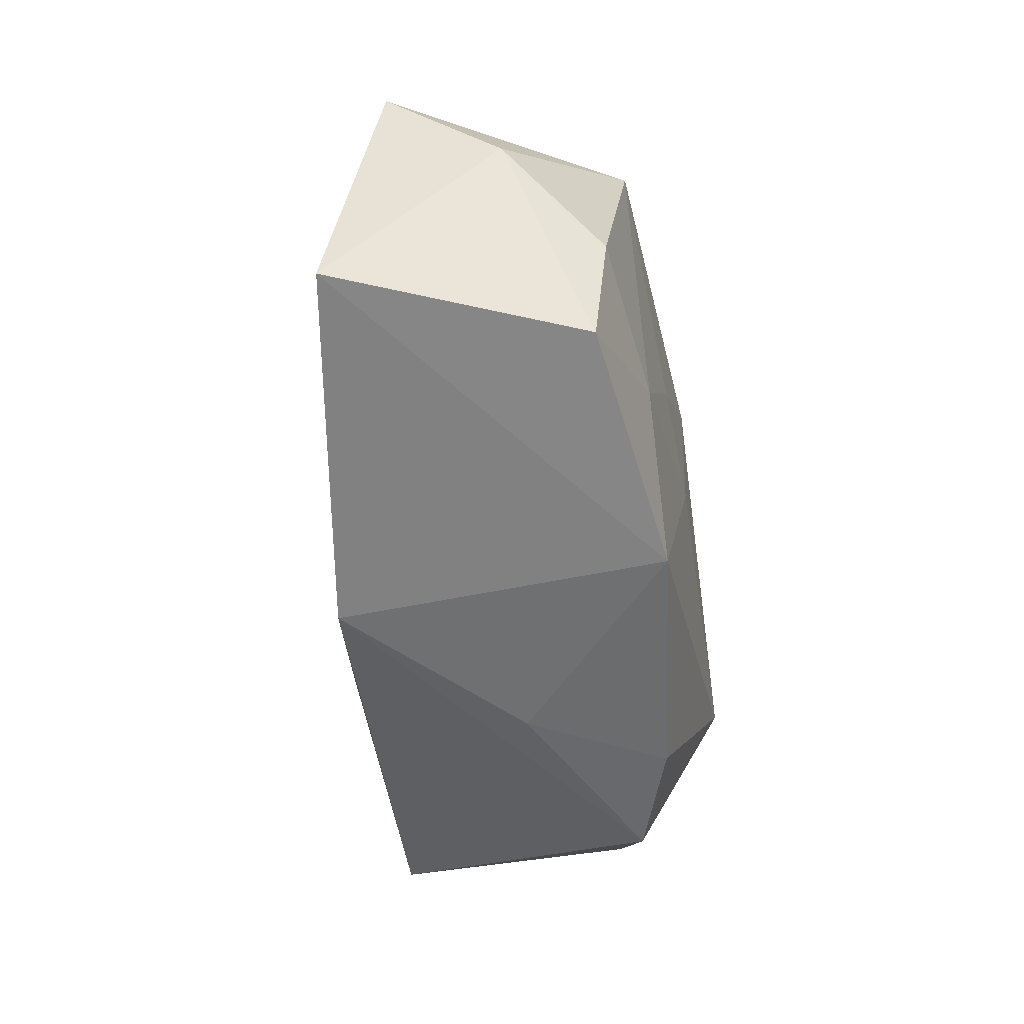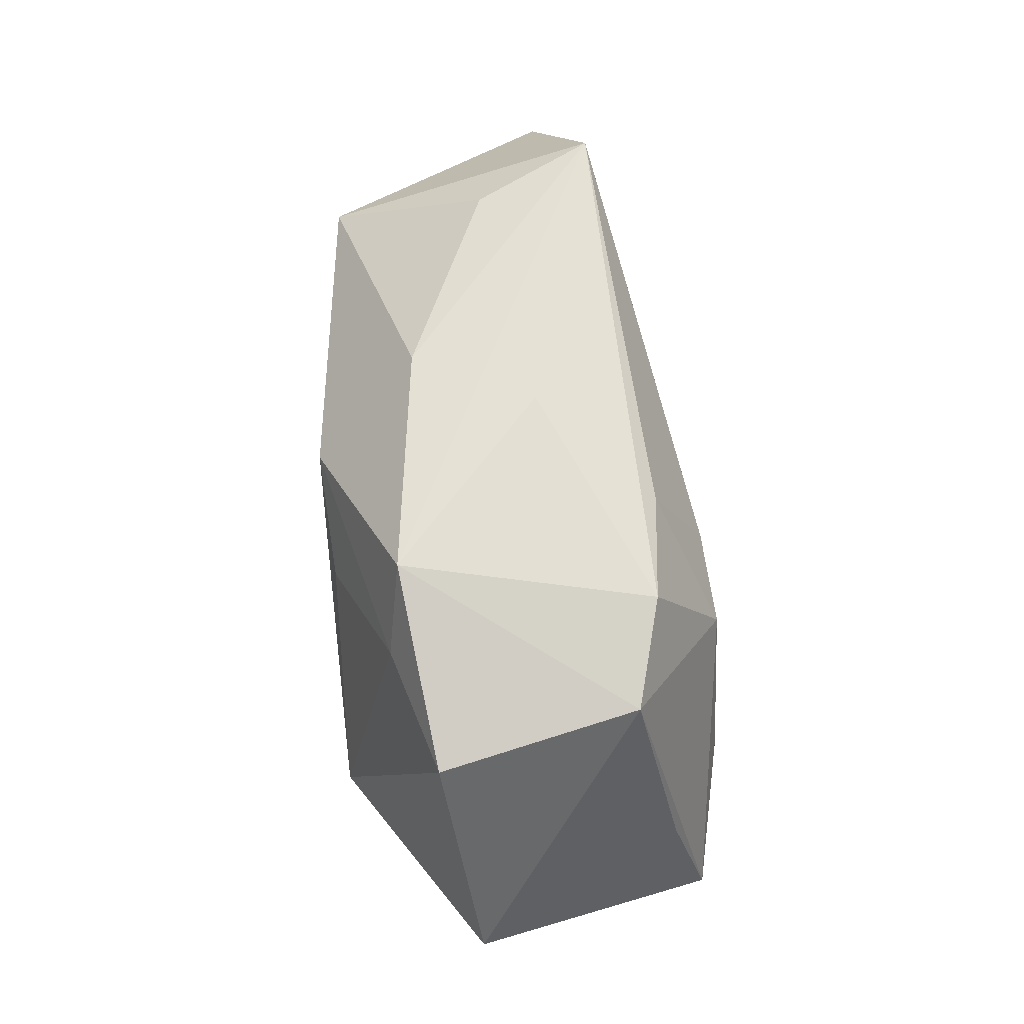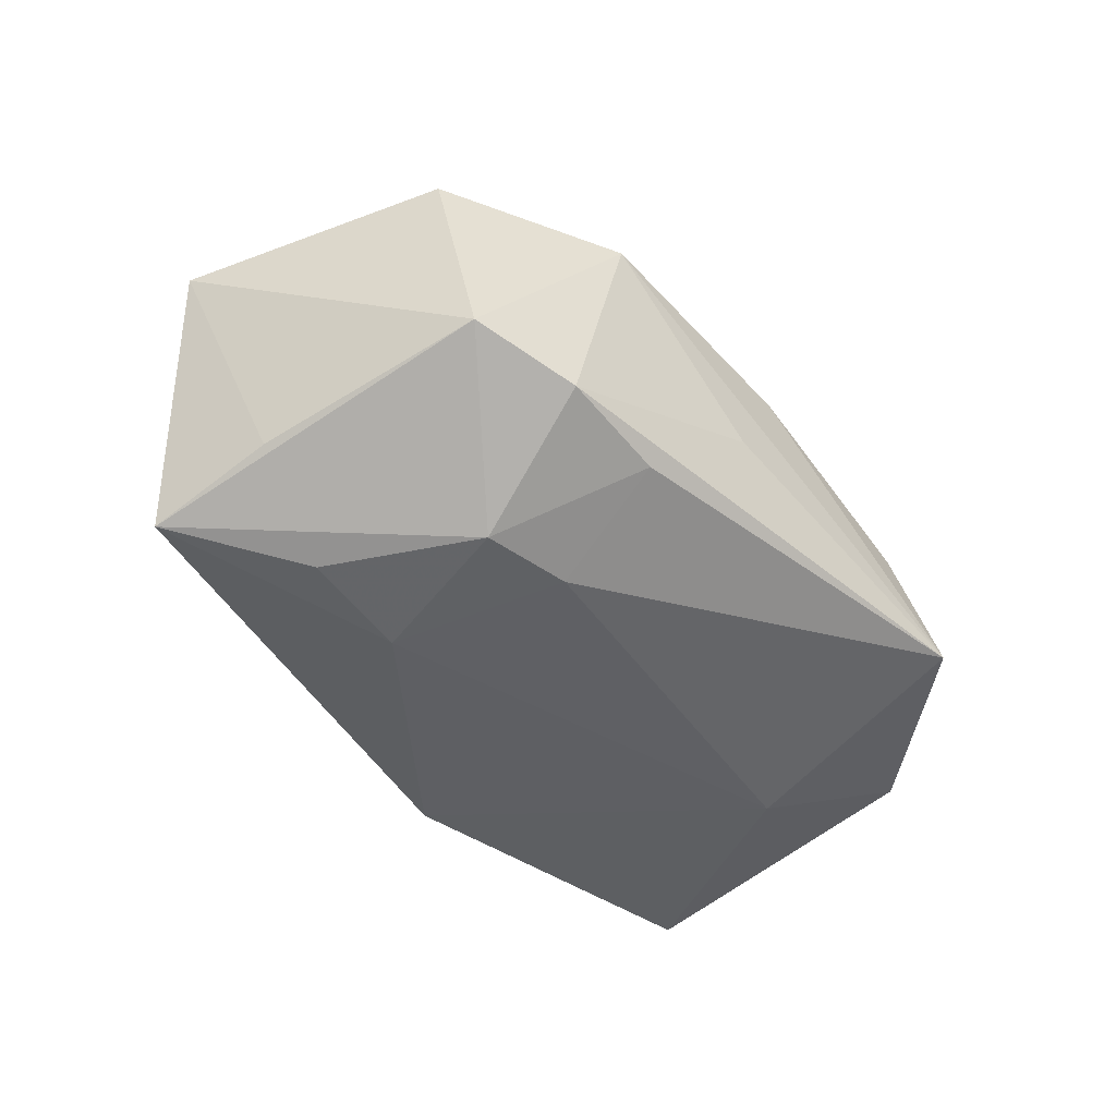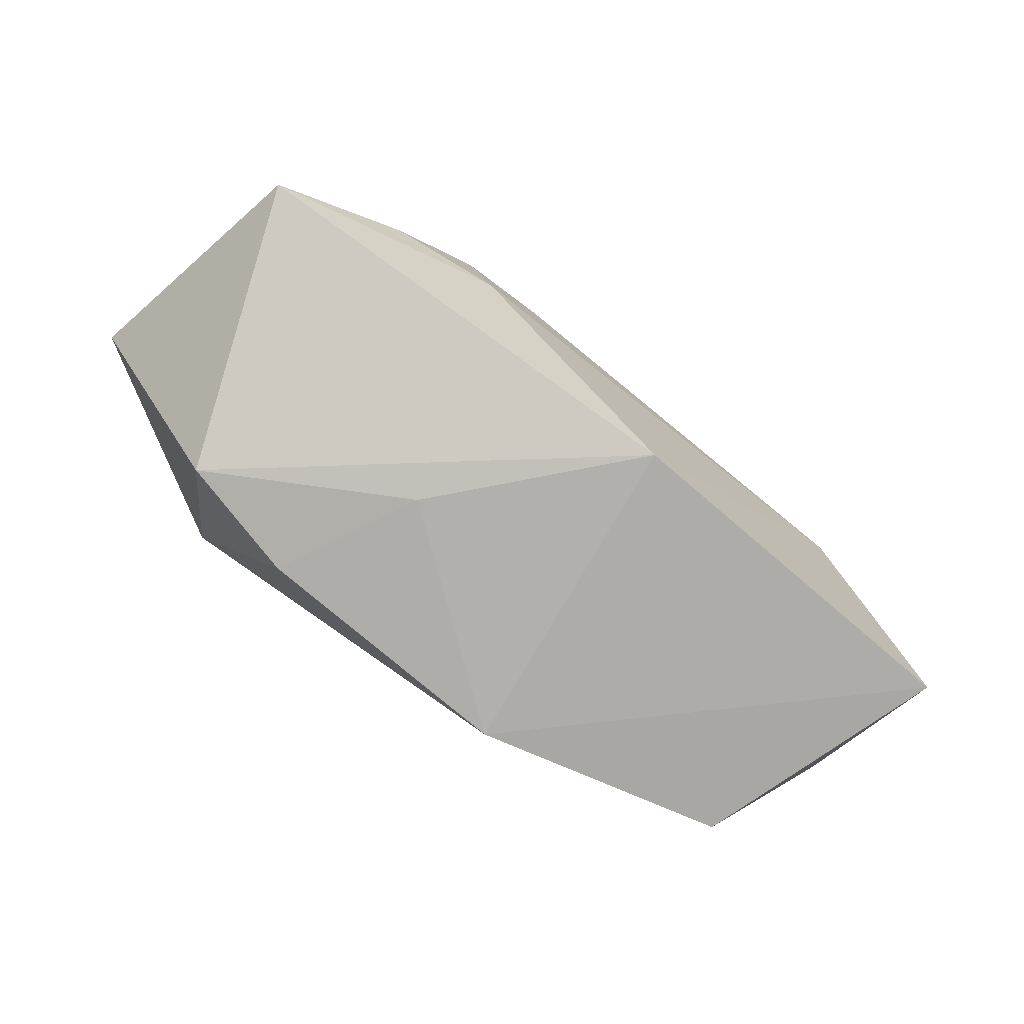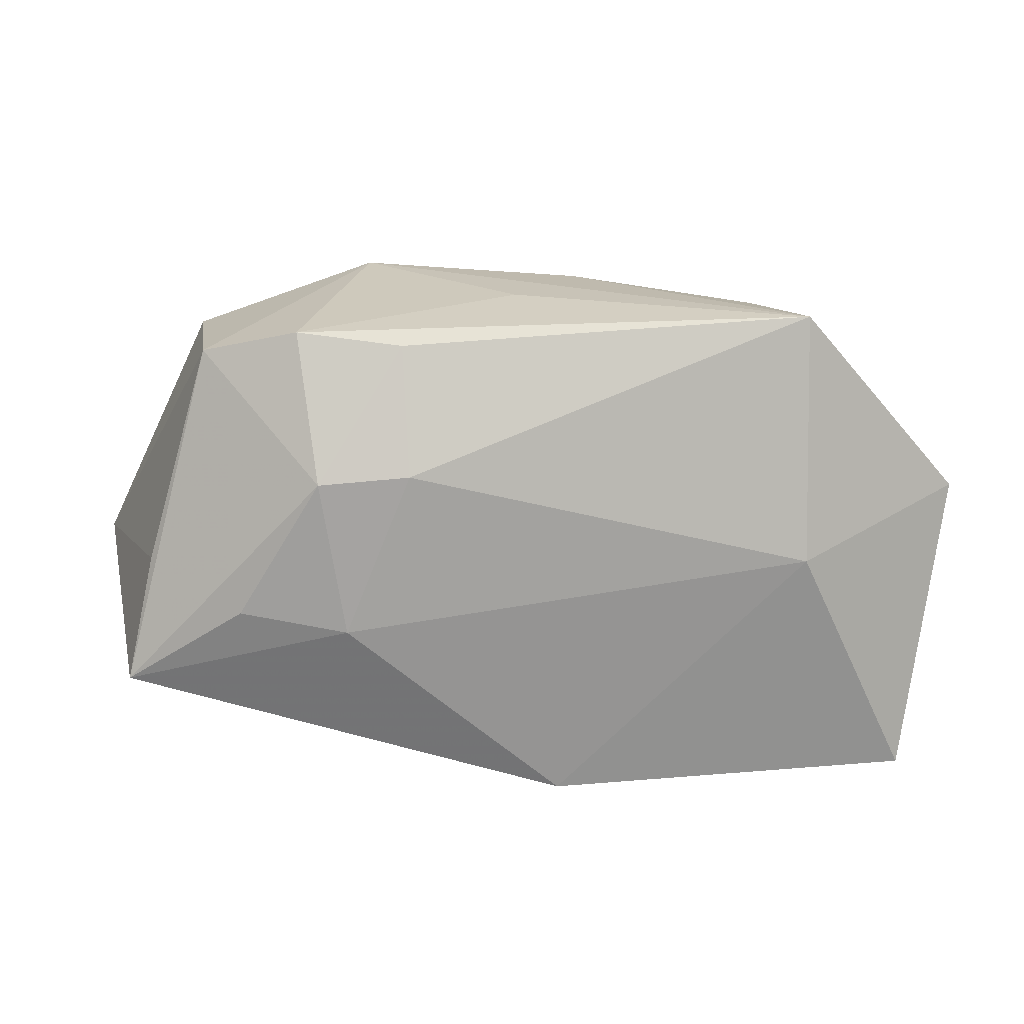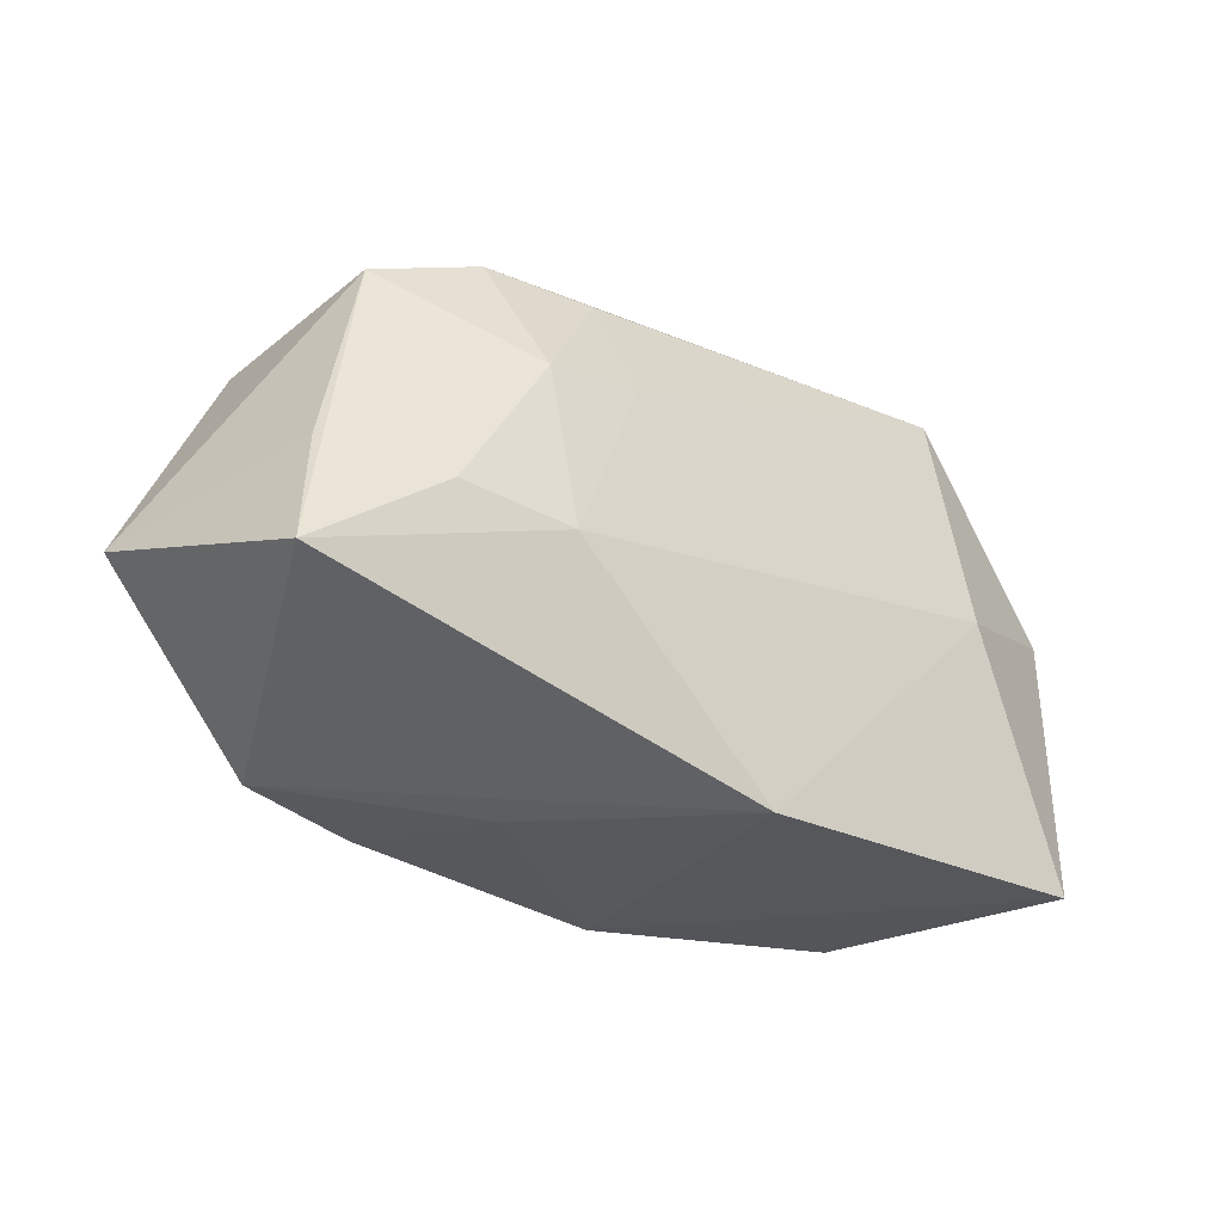
<metadata>
{"format":"obj","ext":"obj","renderer":"f3d","projection":"perspective","resolution":1024,"background":"white","views":[{"elev":-57.9,"azim":-82.6,"up":"+Y"},{"elev":64.4,"azim":84.6,"up":"+Y"},{"elev":-48.1,"azim":134.5,"up":"+Z"},{"elev":-78.6,"azim":146.1,"up":"+Y"},{"elev":19.6,"azim":-177.6,"up":"+Y"},{"elev":-28.7,"azim":147.2,"up":"+Y"}]}
</metadata>
<code>
v 0.02221 0.0177 0.01343
v 0.03653 -0.000213 -0.01299
v -0.02869 0.0248 -0.01029
v 0.01604 -0.005392 -0.01922
v 0.03017 -0.01977 0.009979
v 0.0107 0.02208 -0.01275
v 0.01856 -0.02078 0.01347
v -0.02906 0.001279 -0.0151
v -0.03363 -0.01018 0.01315
v 0.01005 0.009618 0.01852
v -0.006775 -0.02289 0.01564
v 0.009703 0.01046 -0.01815
v 0.0452 -0.003891 0.006932
v -0.04143 -0.002765 0.004395
v 0.01119 -0.0222 0.0001362
v 0.03459 0.01861 0.009804
v -0.004719 -0.02351 -0.01601
v -0.005577 0.02417 0.009105
v 0.03094 0.02042 -0.008898
v -0.01901 -0.01218 0.01569
v 0.02667 -0.003783 -0.01857
v -0.02377 0.02339 0.0009417
v 0.0002141 0.0248 -0.002328
v 0.01852 0.009684 -0.01866
v -0.03076 -0.02151 0.01148
v -0.0006483 -0.001971 0.01837
v -0.0006918 0.01438 0.01914
v -0.01124 0.0009553 0.01751
v -0.04401 0.006626 -0.006582
v -0.03014 0.01299 0.01567
v 0.0264 -0.005125 0.01914
v 0.03872 -0.01198 -0.01633
v -0.03971 -0.02194 -0.01184
v 0.01651 0.0248 0.01201
v 0.02114 0.02302 -0.01155
f 12 8 3
f 3 8 29
f 4 32 17
f 4 8 12
f 17 8 4
f 17 32 5
f 33 8 17
f 29 8 33
f 32 4 21
f 31 5 13
f 13 5 32
f 7 5 31
f 12 3 6
f 20 9 25
f 34 19 35
f 35 6 3
f 24 19 32
f 32 21 24
f 24 35 19
f 24 4 12
f 24 21 4
f 12 6 24
f 6 35 24
f 32 19 2
f 2 13 32
f 19 13 2
f 34 27 1
f 16 19 34
f 16 13 19
f 34 1 16
f 31 13 16
f 16 1 31
f 17 5 15
f 5 7 15
f 30 3 29
f 9 20 30
f 11 20 25
f 11 15 7
f 11 7 31
f 17 15 11
f 11 33 17
f 25 33 11
f 23 3 34
f 34 35 23
f 23 35 3
f 10 27 31
f 31 1 10
f 10 1 27
f 34 3 18
f 18 27 34
f 18 30 27
f 14 30 29
f 9 30 14
f 29 33 14
f 14 33 25
f 25 9 14
f 27 30 28
f 28 30 20
f 3 30 22
f 22 18 3
f 30 18 22
f 20 11 26
f 26 28 20
f 26 11 31
f 31 27 26
f 27 28 26

</code>
